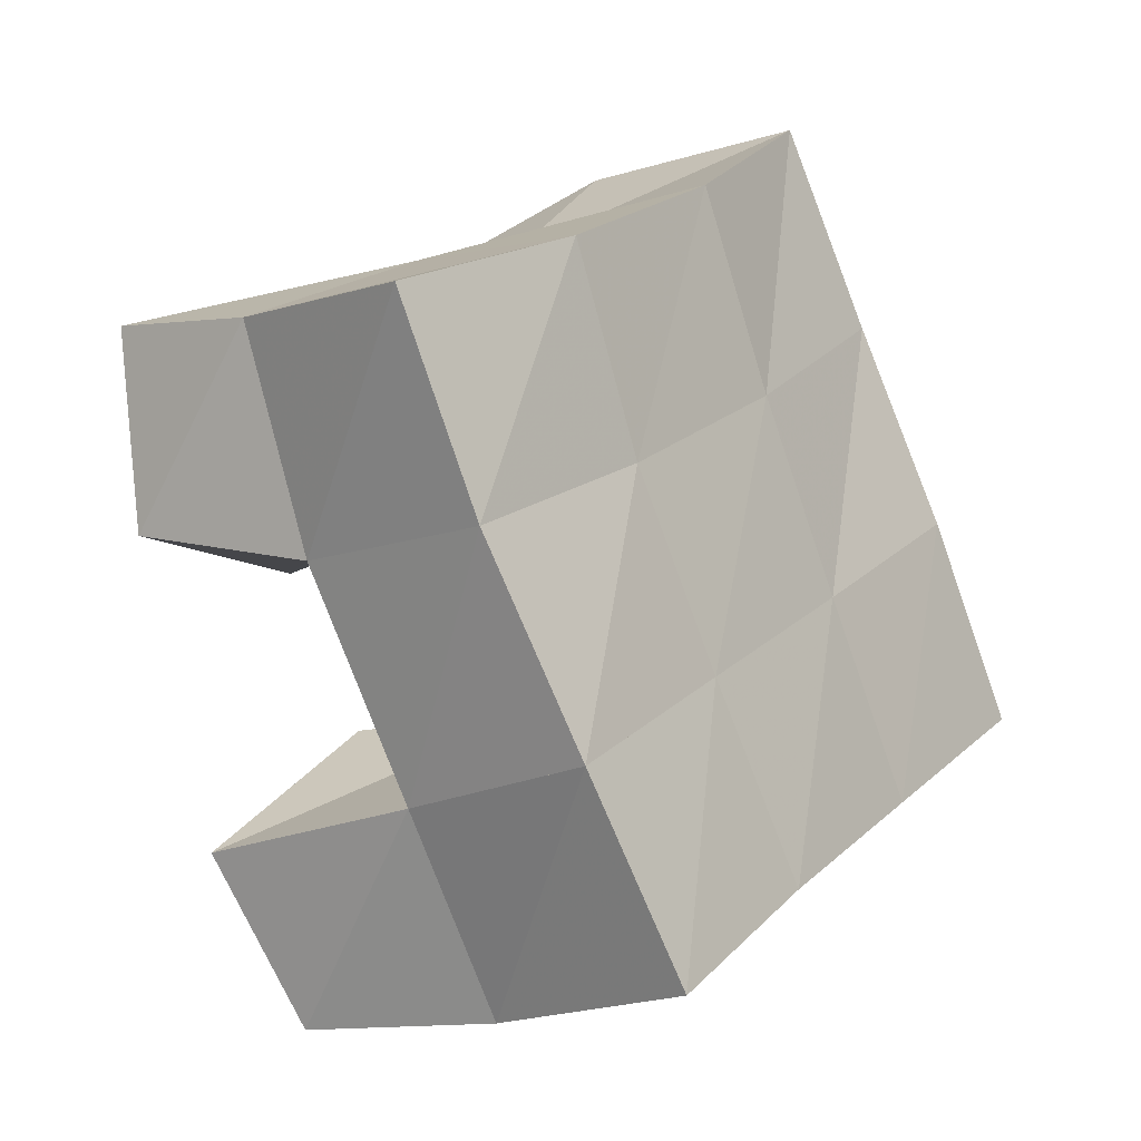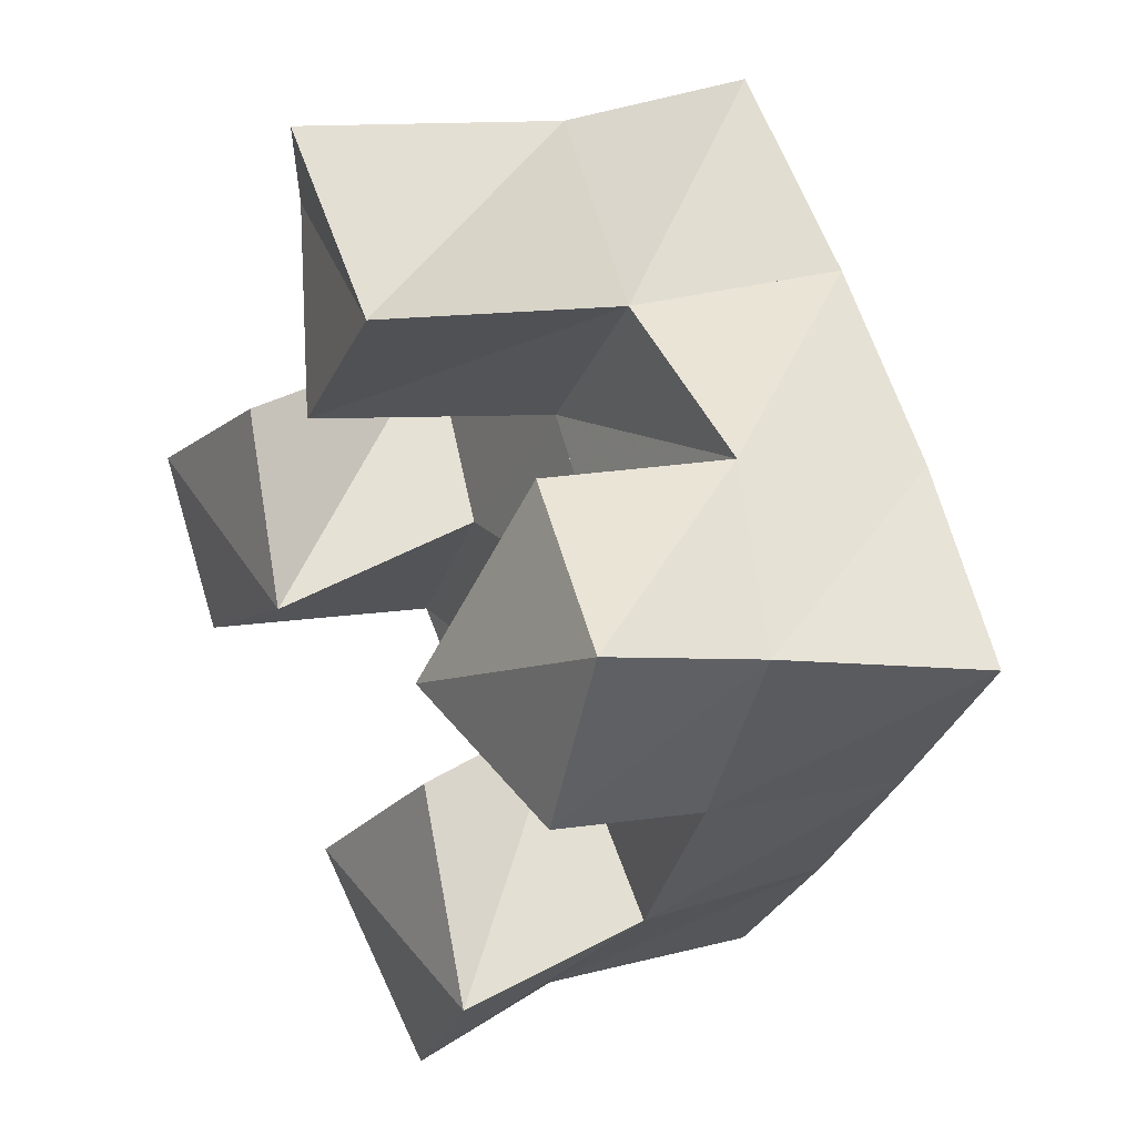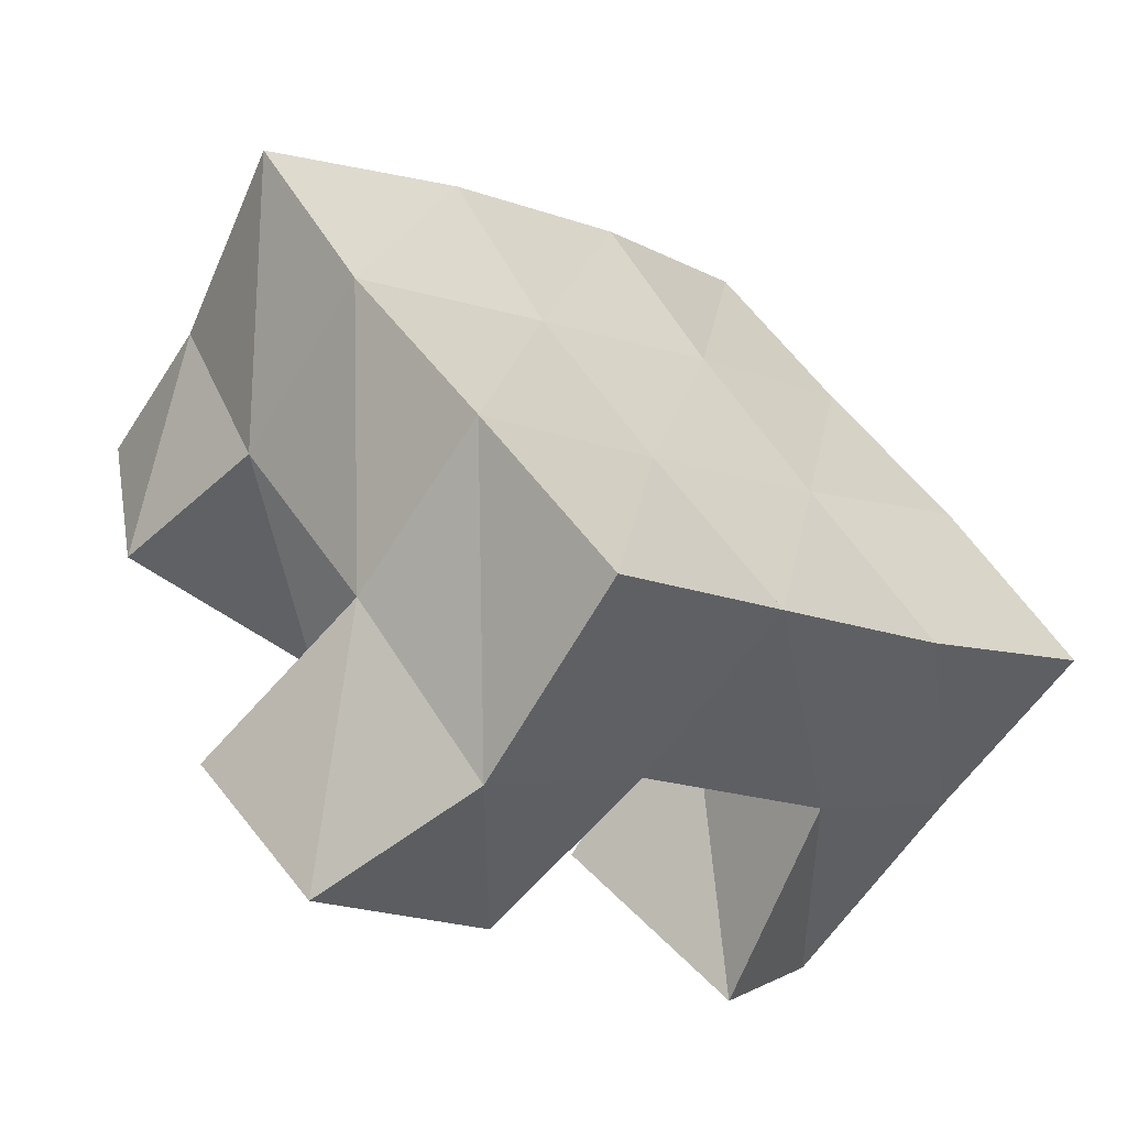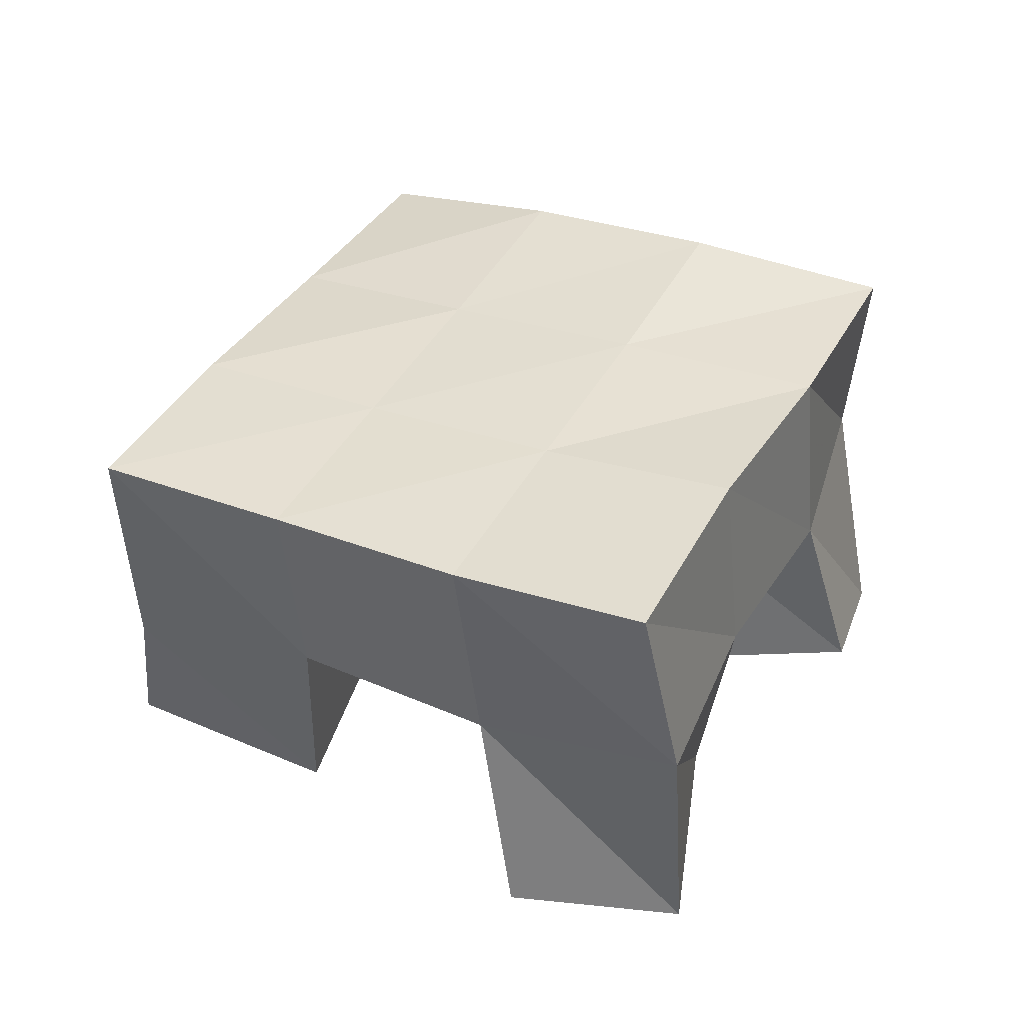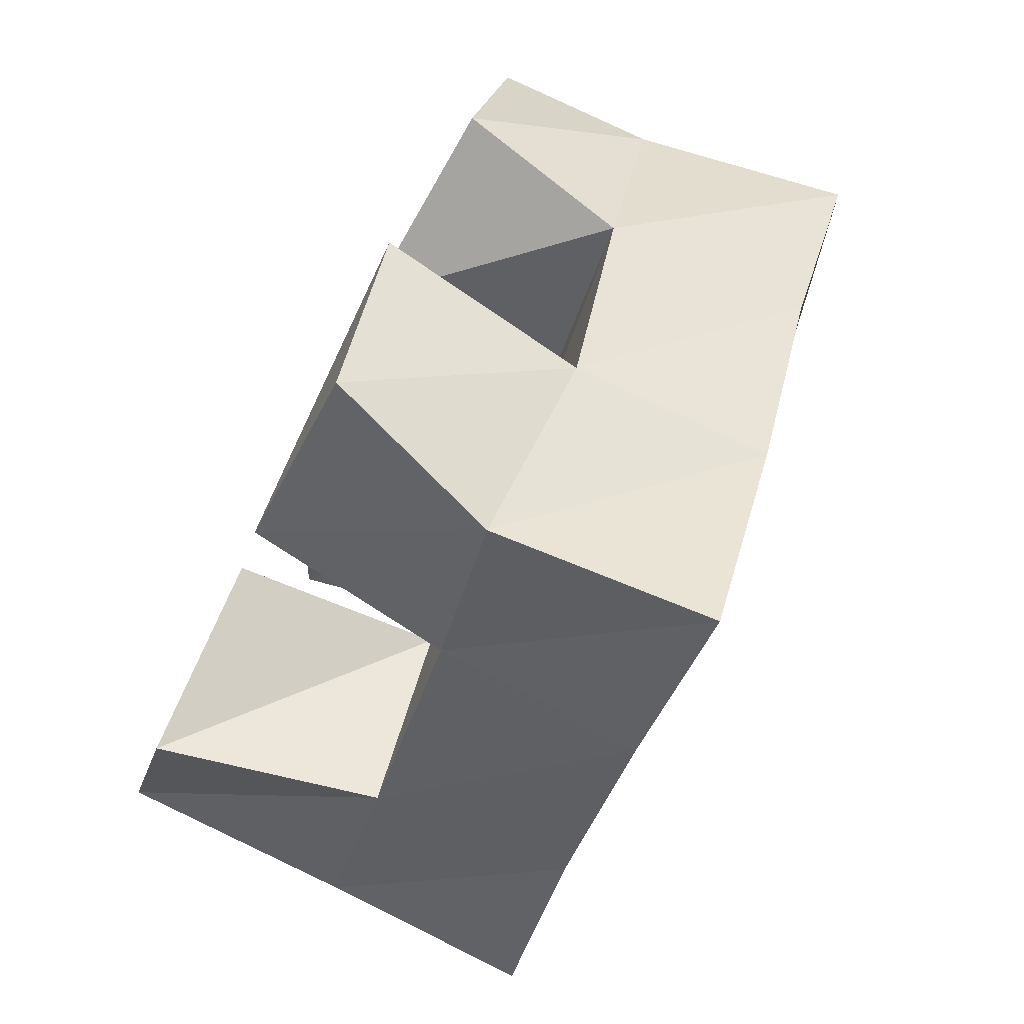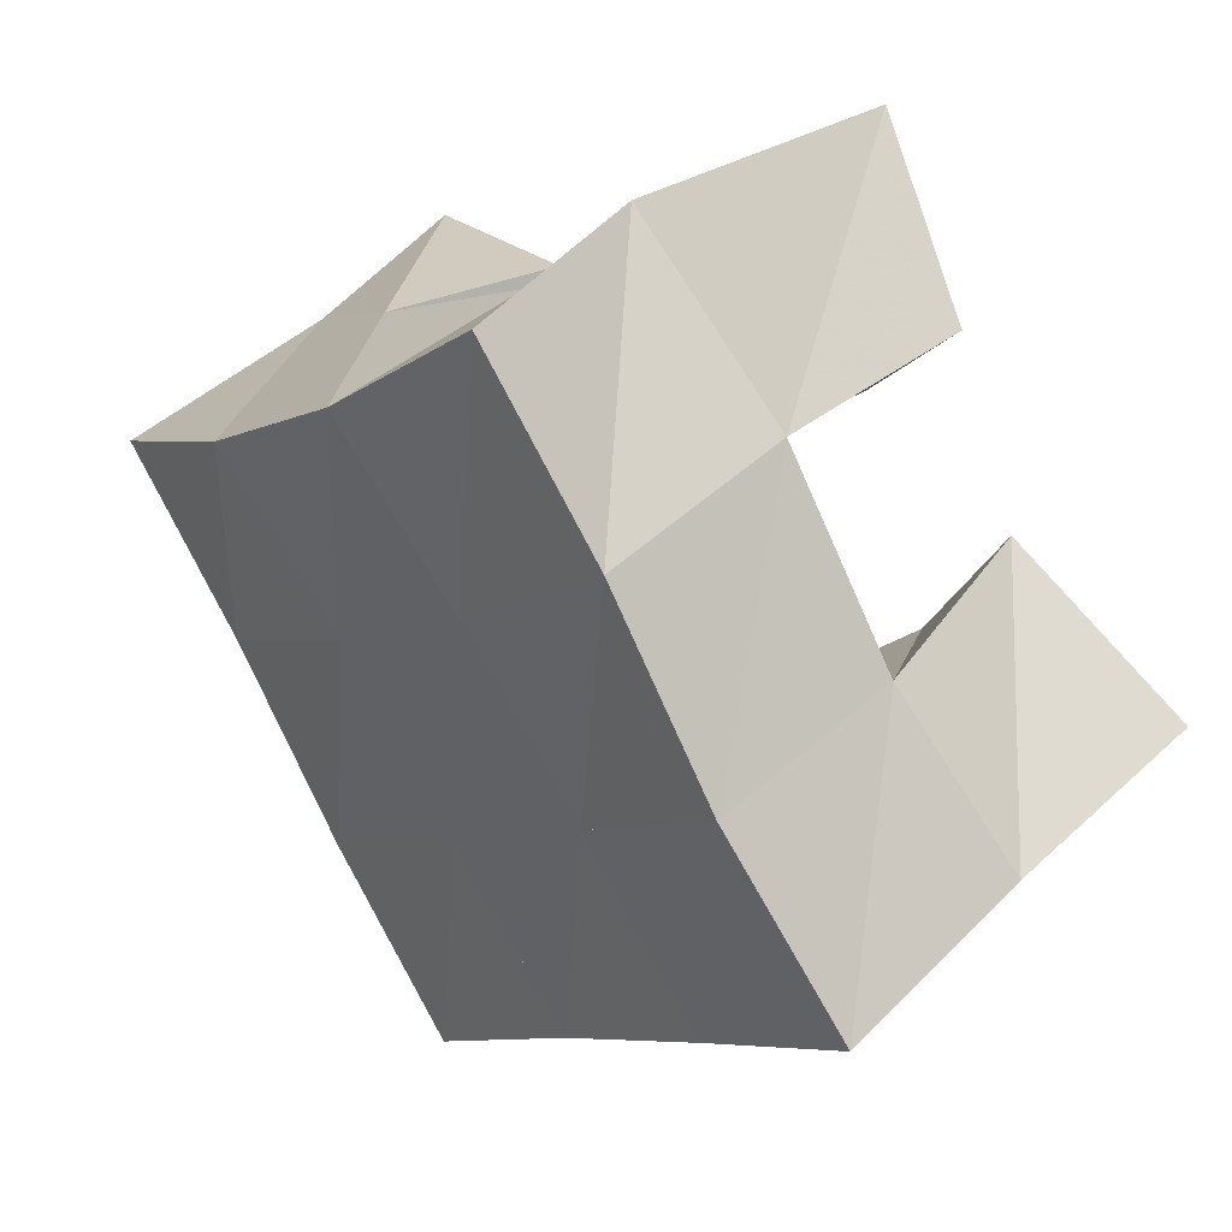
<metadata>
{"format":"obj","ext":"obj","renderer":"f3d","projection":"perspective","resolution":1024,"background":"white","views":[{"elev":-22.4,"azim":128.1,"up":"+Z"},{"elev":27.6,"azim":61.1,"up":"+Z"},{"elev":-67.3,"azim":146.5,"up":"+Z"},{"elev":38.9,"azim":-116.0,"up":"+Y"},{"elev":-79.8,"azim":64.6,"up":"+Z"},{"elev":38.1,"azim":-137.2,"up":"+Z"}]}
</metadata>
<code>
v 3.264 0.1018 -0.37
v 3.279 0.158 -0.3734
v 3.231 0.1173 -0.4
v 3.24 0.1577 -0.4085
v 3.3 0.1009 -0.3999
v 3.308 0.1573 -0.4051
v 3.264 0.1023 -0.4364
v 3.278 0.1561 -0.4415
v 3.304 0.109 -0.51
v 3.29 0.1511 -0.5106
v 3.268 0.1 -0.5453
v 3.261 0.149 -0.5476
v 3.339 0.1 -0.5453
v 3.332 0.1492 -0.5431
v 3.311 0.1027 -0.5789
v 3.297 0.1442 -0.5808
v 3.333 0.1217 -0.4262
v 3.346 0.1608 -0.4253
v 3.319 0.1004 -0.4744
v 3.319 0.1498 -0.4717
v 3.382 0.1082 -0.4391
v 3.383 0.1463 -0.4497
v 3.37 0.1045 -0.4831
v 3.361 0.1461 -0.4968
v 3.222 0.1055 -0.451
v 3.21 0.1594 -0.4497
v 3.179 0.1 -0.4804
v 3.179 0.156 -0.484
v 3.247 0.1 -0.4912
v 3.247 0.1508 -0.4804
v 3.203 0.1 -0.5168
v 3.216 0.1528 -0.5194
v 3.27 0.2086 -0.3743
v 3.24 0.2073 -0.4134
v 3.308 0.2106 -0.4071
v 3.279 0.2058 -0.4456
v 3.349 0.2065 -0.4362
v 3.321 0.2009 -0.4756
v 3.392 0.196 -0.4615
v 3.364 0.1943 -0.5026
v 3.211 0.2082 -0.4541
v 3.251 0.2029 -0.484
v 3.292 0.1989 -0.5139
v 3.332 0.196 -0.5437
v 3.18 0.2052 -0.494
v 3.22 0.2002 -0.524
v 3.261 0.1978 -0.553
v 3.3 0.1964 -0.5833
f 1 2 4
f 3 1 4
f 2 6 8
f 4 2 8
f 6 5 7
f 8 6 7
f 5 1 3
f 7 5 3
f 8 7 3
f 4 8 3
f 2 1 5
f 6 2 5
f 9 10 12
f 11 9 12
f 10 14 16
f 12 10 16
f 14 13 15
f 16 14 15
f 13 9 11
f 15 13 11
f 16 15 11
f 12 16 11
f 10 9 13
f 14 10 13
f 17 18 20
f 19 17 20
f 18 22 24
f 20 18 24
f 22 21 23
f 24 22 23
f 21 17 19
f 23 21 19
f 24 23 19
f 20 24 19
f 18 17 21
f 22 18 21
f 25 26 28
f 27 25 28
f 26 30 32
f 28 26 32
f 30 29 31
f 32 30 31
f 29 25 27
f 31 29 27
f 32 31 27
f 28 32 27
f 26 25 29
f 30 26 29
f 2 33 34
f 4 2 34
f 33 35 36
f 34 33 36
f 35 6 8
f 36 35 8
f 6 2 4
f 8 6 4
f 36 8 4
f 34 36 4
f 33 2 6
f 35 33 6
f 6 35 36
f 8 6 36
f 35 37 38
f 36 35 38
f 37 18 20
f 38 37 20
f 18 6 8
f 20 18 8
f 38 20 8
f 36 38 8
f 35 6 18
f 37 35 18
f 18 37 38
f 20 18 38
f 37 39 40
f 38 37 40
f 39 22 24
f 40 39 24
f 22 18 20
f 24 22 20
f 40 24 20
f 38 40 20
f 37 18 22
f 39 37 22
f 4 34 41
f 26 4 41
f 34 36 42
f 41 34 42
f 36 8 30
f 42 36 30
f 8 4 26
f 30 8 26
f 42 30 26
f 41 42 26
f 34 4 8
f 36 34 8
f 8 36 42
f 30 8 42
f 36 38 43
f 42 36 43
f 38 20 10
f 43 38 10
f 20 8 30
f 10 20 30
f 43 10 30
f 42 43 30
f 36 8 20
f 38 36 20
f 20 38 43
f 10 20 43
f 38 40 44
f 43 38 44
f 40 24 14
f 44 40 14
f 24 20 10
f 14 24 10
f 44 14 10
f 43 44 10
f 38 20 24
f 40 38 24
f 26 41 45
f 28 26 45
f 41 42 46
f 45 41 46
f 42 30 32
f 46 42 32
f 30 26 28
f 32 30 28
f 46 32 28
f 45 46 28
f 41 26 30
f 42 41 30
f 30 42 46
f 32 30 46
f 42 43 47
f 46 42 47
f 43 10 12
f 47 43 12
f 10 30 32
f 12 10 32
f 47 12 32
f 46 47 32
f 42 30 10
f 43 42 10
f 10 43 47
f 12 10 47
f 43 44 48
f 47 43 48
f 44 14 16
f 48 44 16
f 14 10 12
f 16 14 12
f 48 16 12
f 47 48 12
f 43 10 14
f 44 43 14

</code>
